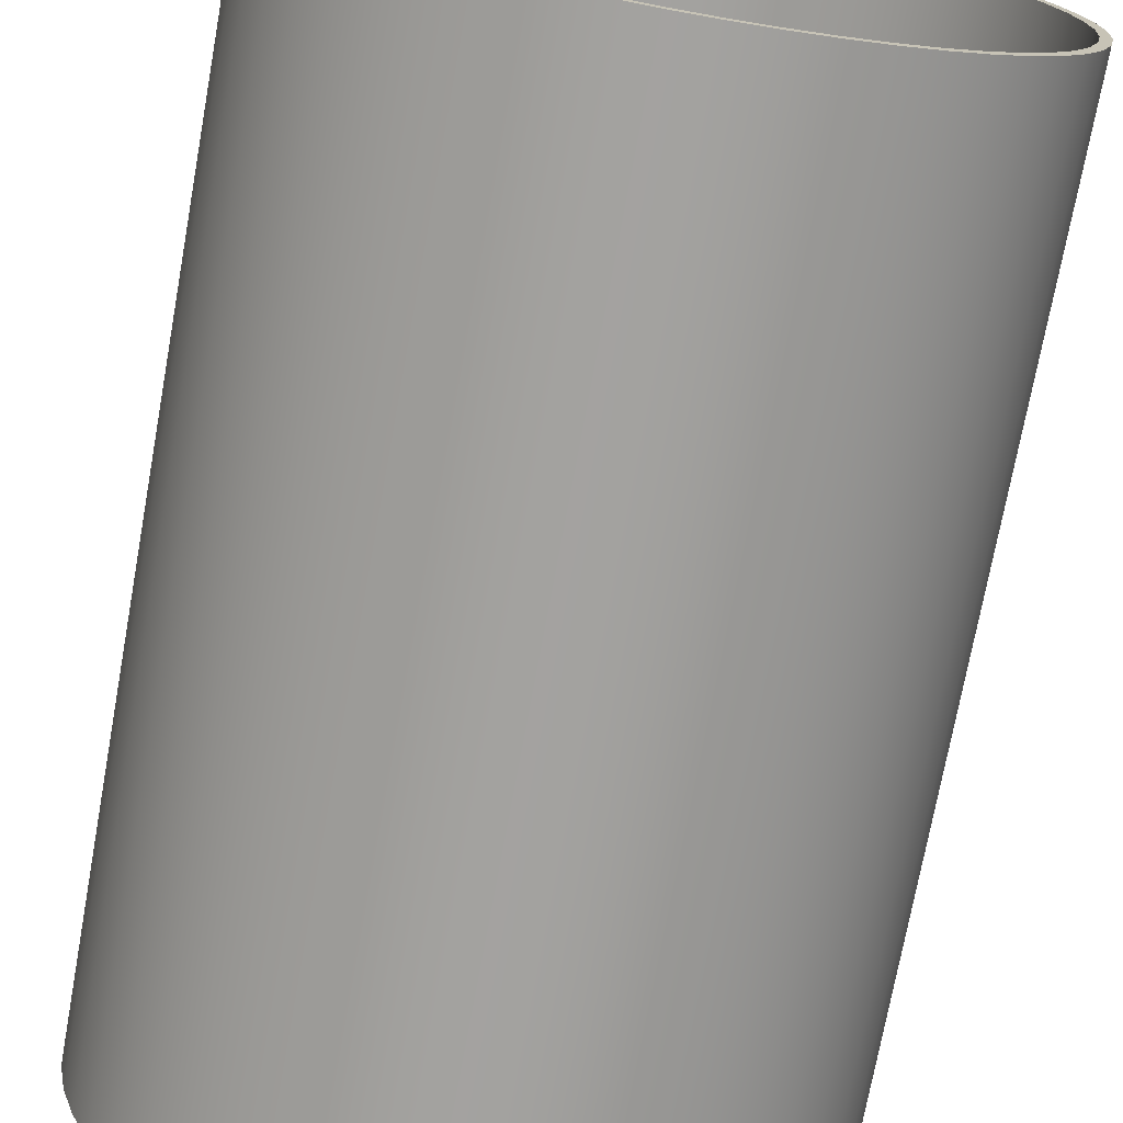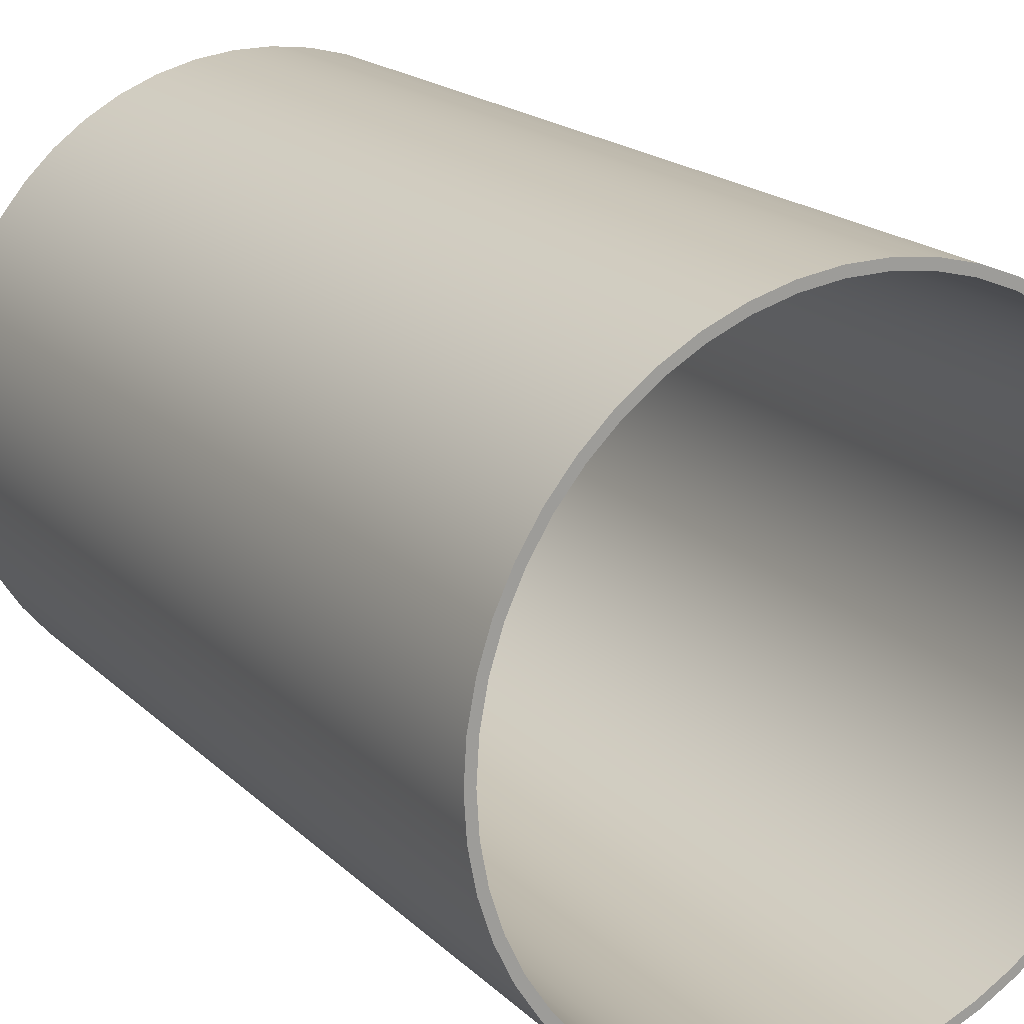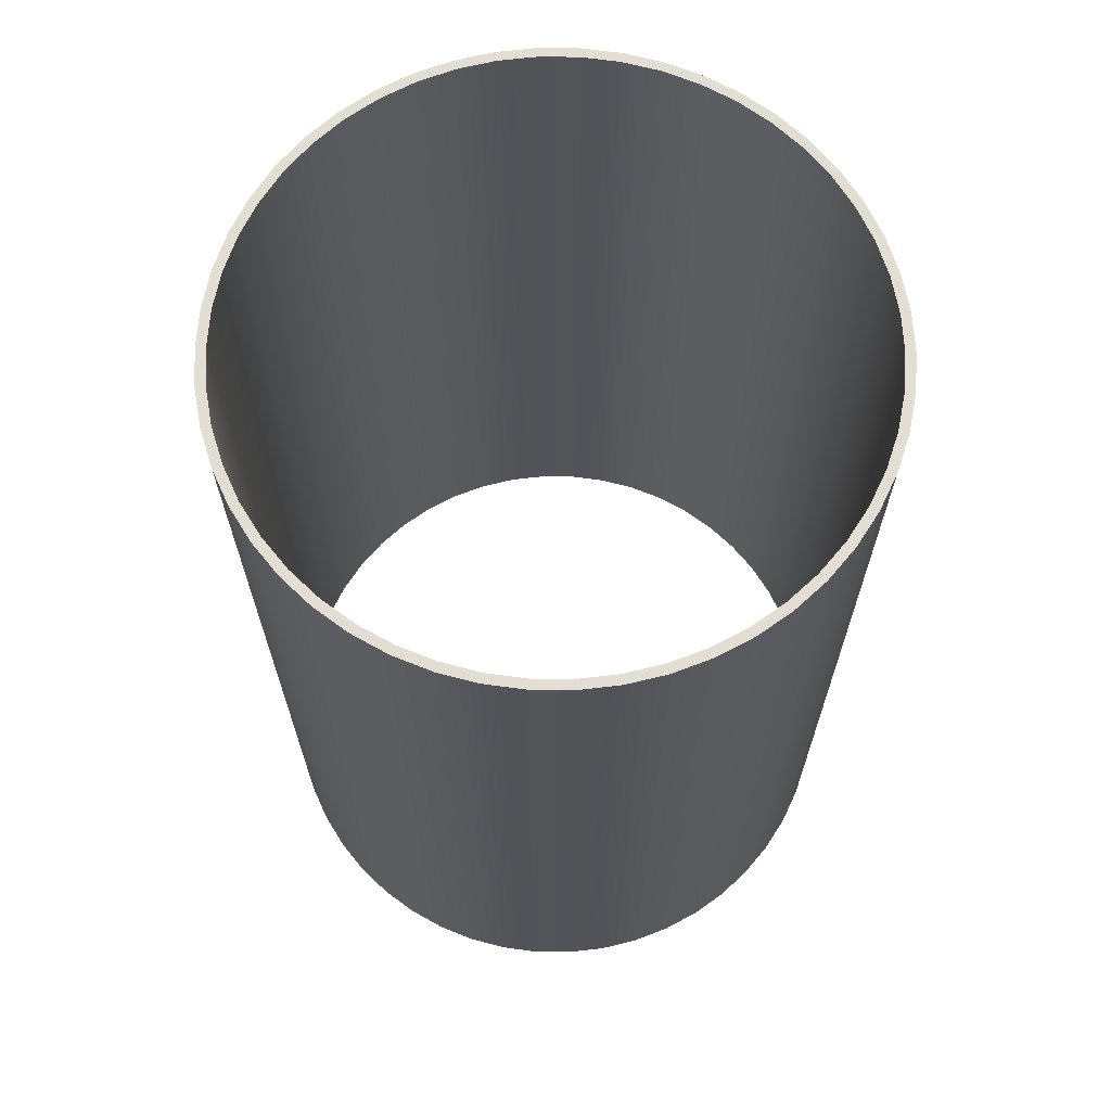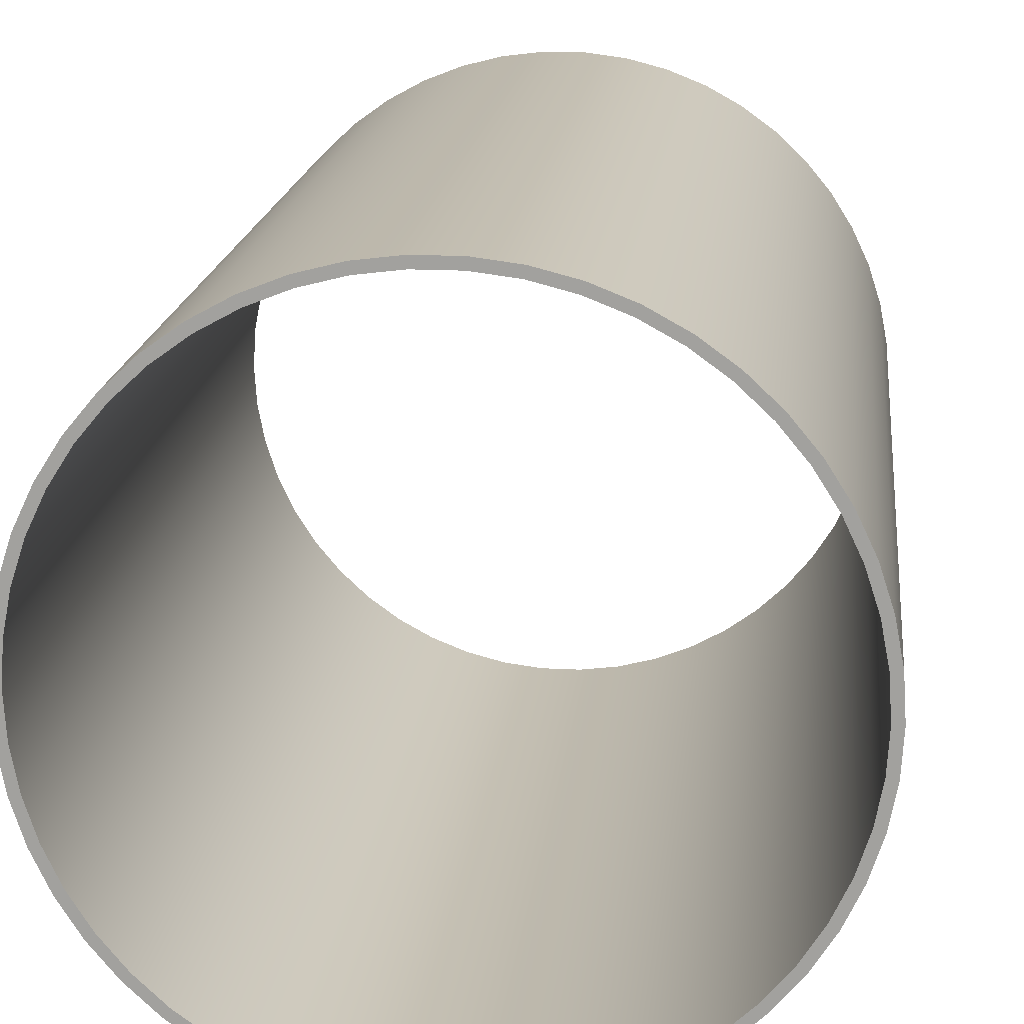
<metadata>
{"format":"obj","ext":"obj","renderer":"f3d","projection":"perspective","resolution":1024,"background":"white","views":[{"elev":-72.6,"azim":169.7,"up":"+Z"},{"elev":19.0,"azim":-31.0,"up":"+Z"},{"elev":67.2,"azim":-71.5,"up":"+Y"},{"elev":16.9,"azim":6.1,"up":"+Z"}]}
</metadata>
<code>
v -1.675 0 2.051e-16
v -1.662 0 0.2099
v -1.623 0 0.4166
v -1.557 0 0.6167
v -1.468 0 0.807
v -1.355 0 0.9846
v -1.221 0 1.147
v -1.068 0 1.291
v -0.8976 0 1.414
v -0.7132 0 1.516
v -0.5176 0 1.593
v -0.3139 0 1.645
v -0.1052 0 1.672
v 0.1052 0 1.672
v 0.3139 0 1.645
v 0.5176 0 1.593
v 0.7132 0 1.516
v 0.8976 0 1.414
v 1.068 0 1.291
v 1.221 0 1.147
v 1.355 0 0.9846
v 1.468 0 0.807
v 1.557 0 0.6167
v 1.623 0 0.4166
v 1.662 0 0.2099
v 1.675 0 7.439e-16
v 1.662 0 -0.2099
v 1.623 0 -0.4166
v 1.557 0 -0.6167
v 1.468 0 -0.807
v 1.355 0 -0.9846
v 1.221 0 -1.147
v 1.068 0 -1.291
v 0.8976 0 -1.414
v 0.7132 0 -1.516
v 0.5176 0 -1.593
v 0.3139 0 -1.645
v 0.1052 0 -1.672
v -0.1052 0 -1.672
v -0.3139 0 -1.645
v -0.5176 0 -1.593
v -0.7132 0 -1.516
v -0.8976 0 -1.414
v -1.068 0 -1.291
v -1.221 0 -1.147
v -1.355 0 -0.9846
v -1.468 0 -0.807
v -1.557 0 -0.6167
v -1.623 0 -0.4166
v -1.662 0 -0.2099
v -1.728 0 2.117e-16
v -1.715 0 -0.2166
v -1.674 0 -0.4299
v -1.607 0 -0.6363
v -1.515 0 -0.8327
v -1.398 0 -1.016
v -1.26 0 -1.183
v -1.102 0 -1.332
v -0.9262 0 -1.459
v -0.7359 0 -1.564
v -0.5341 0 -1.644
v -0.3239 0 -1.698
v -0.1085 0 -1.725
v 0.1085 0 -1.725
v 0.3239 0 -1.698
v 0.5341 0 -1.644
v 0.7359 0 -1.564
v 0.9262 0 -1.459
v 1.102 0 -1.332
v 1.26 0 -1.183
v 1.398 0 -1.016
v 1.515 0 -0.8327
v 1.607 0 -0.6363
v 1.674 0 -0.4299
v 1.715 0 -0.2166
v 1.728 0 -7.676e-16
v 1.715 0 0.2166
v 1.674 0 0.4299
v 1.607 0 0.6363
v 1.515 0 0.8327
v 1.398 0 1.016
v 1.26 0 1.183
v 1.102 0 1.332
v 0.9262 0 1.459
v 0.7359 0 1.564
v 0.5341 0 1.644
v 0.3239 0 1.698
v 0.1085 0 1.725
v -0.1085 0 1.725
v -0.3239 0 1.698
v -0.5341 0 1.644
v -0.7359 0 1.564
v -0.9262 0 1.459
v -1.102 0 1.332
v -1.26 0 1.183
v -1.398 0 1.016
v -1.515 0 0.8327
v -1.607 0 0.6363
v -1.674 0 0.4299
v -1.715 0 0.2166
v -1.675 5.08 2.051e-16
v -1.662 5.08 -0.2099
v -1.623 5.08 -0.4166
v -1.557 5.08 -0.6167
v -1.468 5.08 -0.807
v -1.355 5.08 -0.9846
v -1.221 5.08 -1.147
v -1.068 5.08 -1.291
v -0.8976 5.08 -1.414
v -0.7132 5.08 -1.516
v -0.5176 5.08 -1.593
v -0.3139 5.08 -1.645
v -0.1052 5.08 -1.672
v 0.1052 5.08 -1.672
v 0.3139 5.08 -1.645
v 0.5176 5.08 -1.593
v 0.7132 5.08 -1.516
v 0.8976 5.08 -1.414
v 1.068 5.08 -1.291
v 1.221 5.08 -1.147
v 1.355 5.08 -0.9846
v 1.468 5.08 -0.807
v 1.557 5.08 -0.6167
v 1.623 5.08 -0.4166
v 1.662 5.08 -0.2099
v 1.675 5.08 7.439e-16
v 1.662 5.08 0.2099
v 1.623 5.08 0.4166
v 1.557 5.08 0.6167
v 1.468 5.08 0.807
v 1.355 5.08 0.9846
v 1.221 5.08 1.147
v 1.068 5.08 1.291
v 0.8976 5.08 1.414
v 0.7132 5.08 1.516
v 0.5176 5.08 1.593
v 0.3139 5.08 1.645
v 0.1052 5.08 1.672
v -0.1052 5.08 1.672
v -0.3139 5.08 1.645
v -0.5176 5.08 1.593
v -0.7132 5.08 1.516
v -0.8976 5.08 1.414
v -1.068 5.08 1.291
v -1.221 5.08 1.147
v -1.355 5.08 0.9846
v -1.468 5.08 0.807
v -1.557 5.08 0.6167
v -1.623 5.08 0.4166
v -1.662 5.08 0.2099
v -1.728 5.08 2.117e-16
v -1.715 5.08 0.2166
v -1.674 5.08 0.4299
v -1.607 5.08 0.6363
v -1.515 5.08 0.8327
v -1.398 5.08 1.016
v -1.26 5.08 1.183
v -1.102 5.08 1.332
v -0.9262 5.08 1.459
v -0.7359 5.08 1.564
v -0.5341 5.08 1.644
v -0.3239 5.08 1.698
v -0.1085 5.08 1.725
v 0.1085 5.08 1.725
v 0.3239 5.08 1.698
v 0.5341 5.08 1.644
v 0.7359 5.08 1.564
v 0.9262 5.08 1.459
v 1.102 5.08 1.332
v 1.26 5.08 1.183
v 1.398 5.08 1.016
v 1.515 5.08 0.8327
v 1.607 5.08 0.6363
v 1.674 5.08 0.4299
v 1.715 5.08 0.2166
v 1.728 5.08 -7.676e-16
v 1.715 5.08 -0.2166
v 1.674 5.08 -0.4299
v 1.607 5.08 -0.6363
v 1.515 5.08 -0.8327
v 1.398 5.08 -1.016
v 1.26 5.08 -1.183
v 1.102 5.08 -1.332
v 0.9262 5.08 -1.459
v 0.7359 5.08 -1.564
v 0.5341 5.08 -1.644
v 0.3239 5.08 -1.698
v 0.1085 5.08 -1.725
v -0.1085 5.08 -1.725
v -0.3239 5.08 -1.698
v -0.5341 5.08 -1.644
v -0.7359 5.08 -1.564
v -0.9262 5.08 -1.459
v -1.102 5.08 -1.332
v -1.26 5.08 -1.183
v -1.398 5.08 -1.016
v -1.515 5.08 -0.8327
v -1.607 5.08 -0.6363
v -1.674 5.08 -0.4299
v -1.715 5.08 -0.2166
v -1.728 5.08 2.117e-16
v -1.715 5.08 -0.2166
v -1.674 5.08 -0.4299
v -1.607 5.08 -0.6363
v -1.515 5.08 -0.8327
v -1.398 5.08 -1.016
v -1.26 5.08 -1.183
v -1.102 5.08 -1.332
v -0.9262 5.08 -1.459
v -0.7359 5.08 -1.564
v -0.5341 5.08 -1.644
v -0.3239 5.08 -1.698
v -0.1085 5.08 -1.725
v 0.1085 5.08 -1.725
v 0.3239 5.08 -1.698
v 0.5341 5.08 -1.644
v 0.7359 5.08 -1.564
v 0.9262 5.08 -1.459
v 1.102 5.08 -1.332
v 1.26 5.08 -1.183
v 1.398 5.08 -1.016
v 1.515 5.08 -0.8327
v 1.607 5.08 -0.6363
v 1.674 5.08 -0.4299
v 1.715 5.08 -0.2166
v 1.728 5.08 -7.676e-16
v 1.715 5.08 0.2166
v 1.674 5.08 0.4299
v 1.607 5.08 0.6363
v 1.515 5.08 0.8327
v 1.398 5.08 1.016
v 1.26 5.08 1.183
v 1.102 5.08 1.332
v 0.9262 5.08 1.459
v 0.7359 5.08 1.564
v 0.5341 5.08 1.644
v 0.3239 5.08 1.698
v 0.1085 5.08 1.725
v -0.1085 5.08 1.725
v -0.3239 5.08 1.698
v -0.5341 5.08 1.644
v -0.7359 5.08 1.564
v -0.9262 5.08 1.459
v -1.102 5.08 1.332
v -1.26 5.08 1.183
v -1.398 5.08 1.016
v -1.515 5.08 0.8327
v -1.607 5.08 0.6363
v -1.674 5.08 0.4299
v -1.715 5.08 0.2166
v -1.728 0 2.117e-16
v -1.715 0 0.2166
v -1.674 0 0.4299
v -1.607 0 0.6363
v -1.515 0 0.8327
v -1.398 0 1.016
v -1.26 0 1.183
v -1.102 0 1.332
v -0.9262 0 1.459
v -0.7359 0 1.564
v -0.5341 0 1.644
v -0.3239 0 1.698
v -0.1085 0 1.725
v 0.1085 0 1.725
v 0.3239 0 1.698
v 0.5341 0 1.644
v 0.7359 0 1.564
v 0.9262 0 1.459
v 1.102 0 1.332
v 1.26 0 1.183
v 1.398 0 1.016
v 1.515 0 0.8327
v 1.607 0 0.6363
v 1.674 0 0.4299
v 1.715 0 0.2166
v 1.728 0 -7.676e-16
v 1.715 0 -0.2166
v 1.674 0 -0.4299
v 1.607 0 -0.6363
v 1.515 0 -0.8327
v 1.398 0 -1.016
v 1.26 0 -1.183
v 1.102 0 -1.332
v 0.9262 0 -1.459
v 0.7359 0 -1.564
v 0.5341 0 -1.644
v 0.3239 0 -1.698
v 0.1085 0 -1.725
v -0.1085 0 -1.725
v -0.3239 0 -1.698
v -0.5341 0 -1.644
v -0.7359 0 -1.564
v -0.9262 0 -1.459
v -1.102 0 -1.332
v -1.26 0 -1.183
v -1.398 0 -1.016
v -1.515 0 -0.8327
v -1.607 0 -0.6363
v -1.674 0 -0.4299
v -1.715 0 -0.2166
v -1.728 0 2.117e-16
v -1.728 5.08 2.117e-16
v -1.675 5.08 2.051e-16
v -1.662 5.08 0.2099
v -1.623 5.08 0.4166
v -1.557 5.08 0.6167
v -1.468 5.08 0.807
v -1.355 5.08 0.9846
v -1.221 5.08 1.147
v -1.068 5.08 1.291
v -0.8976 5.08 1.414
v -0.7132 5.08 1.516
v -0.5176 5.08 1.593
v -0.3139 5.08 1.645
v -0.1052 5.08 1.672
v 0.1052 5.08 1.672
v 0.3139 5.08 1.645
v 0.5176 5.08 1.593
v 0.7132 5.08 1.516
v 0.8976 5.08 1.414
v 1.068 5.08 1.291
v 1.221 5.08 1.147
v 1.355 5.08 0.9846
v 1.468 5.08 0.807
v 1.557 5.08 0.6167
v 1.623 5.08 0.4166
v 1.662 5.08 0.2099
v 1.675 5.08 7.439e-16
v 1.662 5.08 -0.2099
v 1.623 5.08 -0.4166
v 1.557 5.08 -0.6167
v 1.468 5.08 -0.807
v 1.355 5.08 -0.9846
v 1.221 5.08 -1.147
v 1.068 5.08 -1.291
v 0.8976 5.08 -1.414
v 0.7132 5.08 -1.516
v 0.5176 5.08 -1.593
v 0.3139 5.08 -1.645
v 0.1052 5.08 -1.672
v -0.1052 5.08 -1.672
v -0.3139 5.08 -1.645
v -0.5176 5.08 -1.593
v -0.7132 5.08 -1.516
v -0.8976 5.08 -1.414
v -1.068 5.08 -1.291
v -1.221 5.08 -1.147
v -1.355 5.08 -0.9846
v -1.468 5.08 -0.807
v -1.557 5.08 -0.6167
v -1.623 5.08 -0.4166
v -1.662 5.08 -0.2099
v -1.675 0 2.051e-16
v -1.662 0 -0.2099
v -1.623 0 -0.4166
v -1.557 0 -0.6167
v -1.468 0 -0.807
v -1.355 0 -0.9846
v -1.221 0 -1.147
v -1.068 0 -1.291
v -0.8976 0 -1.414
v -0.7132 0 -1.516
v -0.5176 0 -1.593
v -0.3139 0 -1.645
v -0.1052 0 -1.672
v 0.1052 0 -1.672
v 0.3139 0 -1.645
v 0.5176 0 -1.593
v 0.7132 0 -1.516
v 0.8976 0 -1.414
v 1.068 0 -1.291
v 1.221 0 -1.147
v 1.355 0 -0.9846
v 1.468 0 -0.807
v 1.557 0 -0.6167
v 1.623 0 -0.4166
v 1.662 0 -0.2099
v 1.675 0 7.439e-16
v 1.662 0 0.2099
v 1.623 0 0.4166
v 1.557 0 0.6167
v 1.468 0 0.807
v 1.355 0 0.9846
v 1.221 0 1.147
v 1.068 0 1.291
v 0.8976 0 1.414
v 0.7132 0 1.516
v 0.5176 0 1.593
v 0.3139 0 1.645
v 0.1052 0 1.672
v -0.1052 0 1.672
v -0.3139 0 1.645
v -0.5176 0 1.593
v -0.7132 0 1.516
v -0.8976 0 1.414
v -1.068 0 1.291
v -1.221 0 1.147
v -1.355 0 0.9846
v -1.468 0 0.807
v -1.557 0 0.6167
v -1.623 0 0.4166
v -1.662 0 0.2099
v -1.675 5.08 2.051e-16
v -1.675 0 2.051e-16
f 50 1 51
f 51 1 2
f 51 2 100
f 100 2 3
f 100 3 99
f 99 3 4
f 99 4 98
f 98 4 5
f 98 5 97
f 97 5 6
f 97 6 96
f 96 6 7
f 96 7 95
f 95 7 8
f 95 8 94
f 94 8 9
f 94 9 93
f 93 9 10
f 93 10 92
f 92 10 11
f 92 11 91
f 91 11 12
f 91 12 90
f 90 12 13
f 90 13 89
f 89 13 14
f 89 14 88
f 88 14 87
f 87 14 15
f 87 15 86
f 86 15 16
f 86 16 85
f 85 16 17
f 85 17 84
f 84 17 18
f 84 18 83
f 83 18 19
f 83 19 82
f 82 19 20
f 82 20 81
f 81 20 21
f 81 21 80
f 80 21 22
f 80 22 79
f 79 22 23
f 79 23 78
f 78 23 24
f 78 24 77
f 77 24 25
f 77 25 76
f 76 25 26
f 76 26 27
f 76 27 75
f 75 27 28
f 75 28 74
f 74 28 29
f 74 29 73
f 73 29 30
f 73 30 72
f 72 30 31
f 72 31 71
f 71 31 32
f 71 32 70
f 70 32 33
f 70 33 69
f 69 33 34
f 69 34 68
f 68 34 35
f 68 35 67
f 67 35 36
f 67 36 66
f 66 36 37
f 66 37 65
f 65 37 38
f 65 38 64
f 64 38 39
f 64 39 63
f 63 39 62
f 62 39 40
f 62 40 61
f 61 40 41
f 61 41 60
f 60 41 42
f 60 42 59
f 59 42 43
f 59 43 58
f 58 43 44
f 58 44 57
f 57 44 45
f 57 45 56
f 56 45 46
f 56 46 55
f 55 46 47
f 55 47 54
f 54 47 48
f 54 48 53
f 53 48 49
f 53 49 52
f 52 49 50
f 52 50 51
f 150 101 151
f 151 101 102
f 151 102 200
f 200 102 103
f 200 103 199
f 199 103 104
f 199 104 198
f 198 104 105
f 198 105 197
f 197 105 106
f 197 106 196
f 196 106 107
f 196 107 195
f 195 107 108
f 195 108 194
f 194 108 109
f 194 109 193
f 193 109 110
f 193 110 192
f 192 110 111
f 192 111 191
f 191 111 112
f 191 112 190
f 190 112 113
f 190 113 189
f 189 113 114
f 189 114 188
f 188 114 187
f 187 114 115
f 187 115 186
f 186 115 116
f 186 116 185
f 185 116 117
f 185 117 184
f 184 117 118
f 184 118 183
f 183 118 119
f 183 119 182
f 182 119 120
f 182 120 181
f 181 120 121
f 181 121 180
f 180 121 122
f 180 122 179
f 179 122 123
f 179 123 178
f 178 123 124
f 178 124 177
f 177 124 125
f 177 125 176
f 176 125 126
f 176 126 127
f 176 127 175
f 175 127 128
f 175 128 174
f 174 128 129
f 174 129 173
f 173 129 130
f 173 130 172
f 172 130 131
f 172 131 171
f 171 131 132
f 171 132 170
f 170 132 133
f 170 133 169
f 169 133 134
f 169 134 168
f 168 134 135
f 168 135 167
f 167 135 136
f 167 136 166
f 166 136 137
f 166 137 165
f 165 137 138
f 165 138 164
f 164 138 139
f 164 139 163
f 163 139 162
f 162 139 140
f 162 140 161
f 161 140 141
f 161 141 160
f 160 141 142
f 160 142 159
f 159 142 143
f 159 143 158
f 158 143 144
f 158 144 157
f 157 144 145
f 157 145 156
f 156 145 146
f 156 146 155
f 155 146 147
f 155 147 154
f 154 147 148
f 154 148 153
f 153 148 149
f 153 149 152
f 152 149 150
f 152 150 151
f 202 300 201
f 201 300 301
f 302 251 250
f 250 251 252
f 250 252 249
f 249 252 253
f 249 253 248
f 248 253 254
f 248 254 247
f 247 254 255
f 247 255 246
f 246 255 256
f 246 256 245
f 245 256 257
f 245 257 244
f 244 257 258
f 244 258 243
f 243 258 259
f 243 259 242
f 242 259 260
f 242 260 241
f 241 260 261
f 241 261 240
f 240 261 262
f 240 262 239
f 239 262 263
f 239 263 238
f 238 263 264
f 238 264 237
f 237 264 265
f 237 265 236
f 236 265 266
f 236 266 235
f 235 266 267
f 235 267 234
f 234 267 268
f 234 268 233
f 233 268 269
f 233 269 232
f 232 269 270
f 232 270 231
f 231 270 271
f 231 271 230
f 230 271 272
f 230 272 229
f 229 272 273
f 229 273 228
f 228 273 274
f 228 274 227
f 227 274 275
f 227 275 226
f 226 275 276
f 226 276 225
f 225 276 277
f 225 277 224
f 224 277 278
f 224 278 223
f 223 278 279
f 223 279 222
f 222 279 280
f 222 280 221
f 221 280 281
f 221 281 220
f 220 281 282
f 220 282 219
f 219 282 283
f 219 283 218
f 218 283 284
f 218 284 217
f 217 284 285
f 217 285 216
f 216 285 286
f 216 286 215
f 215 286 287
f 215 287 214
f 214 287 288
f 214 288 213
f 213 288 289
f 213 289 212
f 212 289 290
f 212 290 211
f 211 290 291
f 211 291 210
f 210 291 292
f 210 292 209
f 209 292 293
f 209 293 208
f 208 293 294
f 208 294 207
f 207 294 295
f 207 295 206
f 206 295 296
f 206 296 205
f 205 296 297
f 205 297 204
f 204 297 298
f 204 298 203
f 203 298 299
f 203 299 202
f 202 299 300
f 304 402 303
f 303 402 404
f 403 353 352
f 352 353 354
f 352 354 355
f 304 305 402
f 402 305 401
f 401 305 306
f 401 306 400
f 400 306 307
f 400 307 399
f 399 307 308
f 399 308 398
f 398 308 309
f 398 309 397
f 397 309 310
f 397 310 396
f 396 310 311
f 396 311 395
f 395 311 312
f 395 312 394
f 394 312 313
f 394 313 393
f 393 313 314
f 393 314 392
f 392 314 315
f 392 315 391
f 391 315 316
f 391 316 390
f 390 316 317
f 390 317 389
f 389 317 318
f 389 318 388
f 388 318 319
f 388 319 387
f 387 319 320
f 387 320 386
f 386 320 321
f 386 321 385
f 385 321 322
f 385 322 384
f 384 322 323
f 384 323 383
f 383 323 324
f 383 324 382
f 382 324 325
f 382 325 381
f 381 325 326
f 381 326 380
f 380 326 327
f 380 327 379
f 379 327 328
f 379 328 378
f 378 328 329
f 378 329 377
f 377 329 330
f 377 330 376
f 376 330 331
f 376 331 375
f 375 331 332
f 375 332 374
f 374 332 333
f 374 333 373
f 373 333 334
f 373 334 372
f 372 334 335
f 372 335 371
f 371 335 336
f 371 336 370
f 370 336 337
f 370 337 369
f 369 337 338
f 369 338 368
f 368 338 339
f 368 339 367
f 367 339 340
f 367 340 366
f 366 340 341
f 366 341 365
f 365 341 342
f 365 342 364
f 364 342 343
f 364 343 363
f 363 343 344
f 363 344 362
f 362 344 345
f 362 345 361
f 361 345 346
f 361 346 360
f 360 346 347
f 360 347 359
f 359 347 348
f 359 348 358
f 358 348 349
f 358 349 357
f 357 349 350
f 357 350 356
f 356 350 351
f 356 351 355
f 355 351 352

</code>
